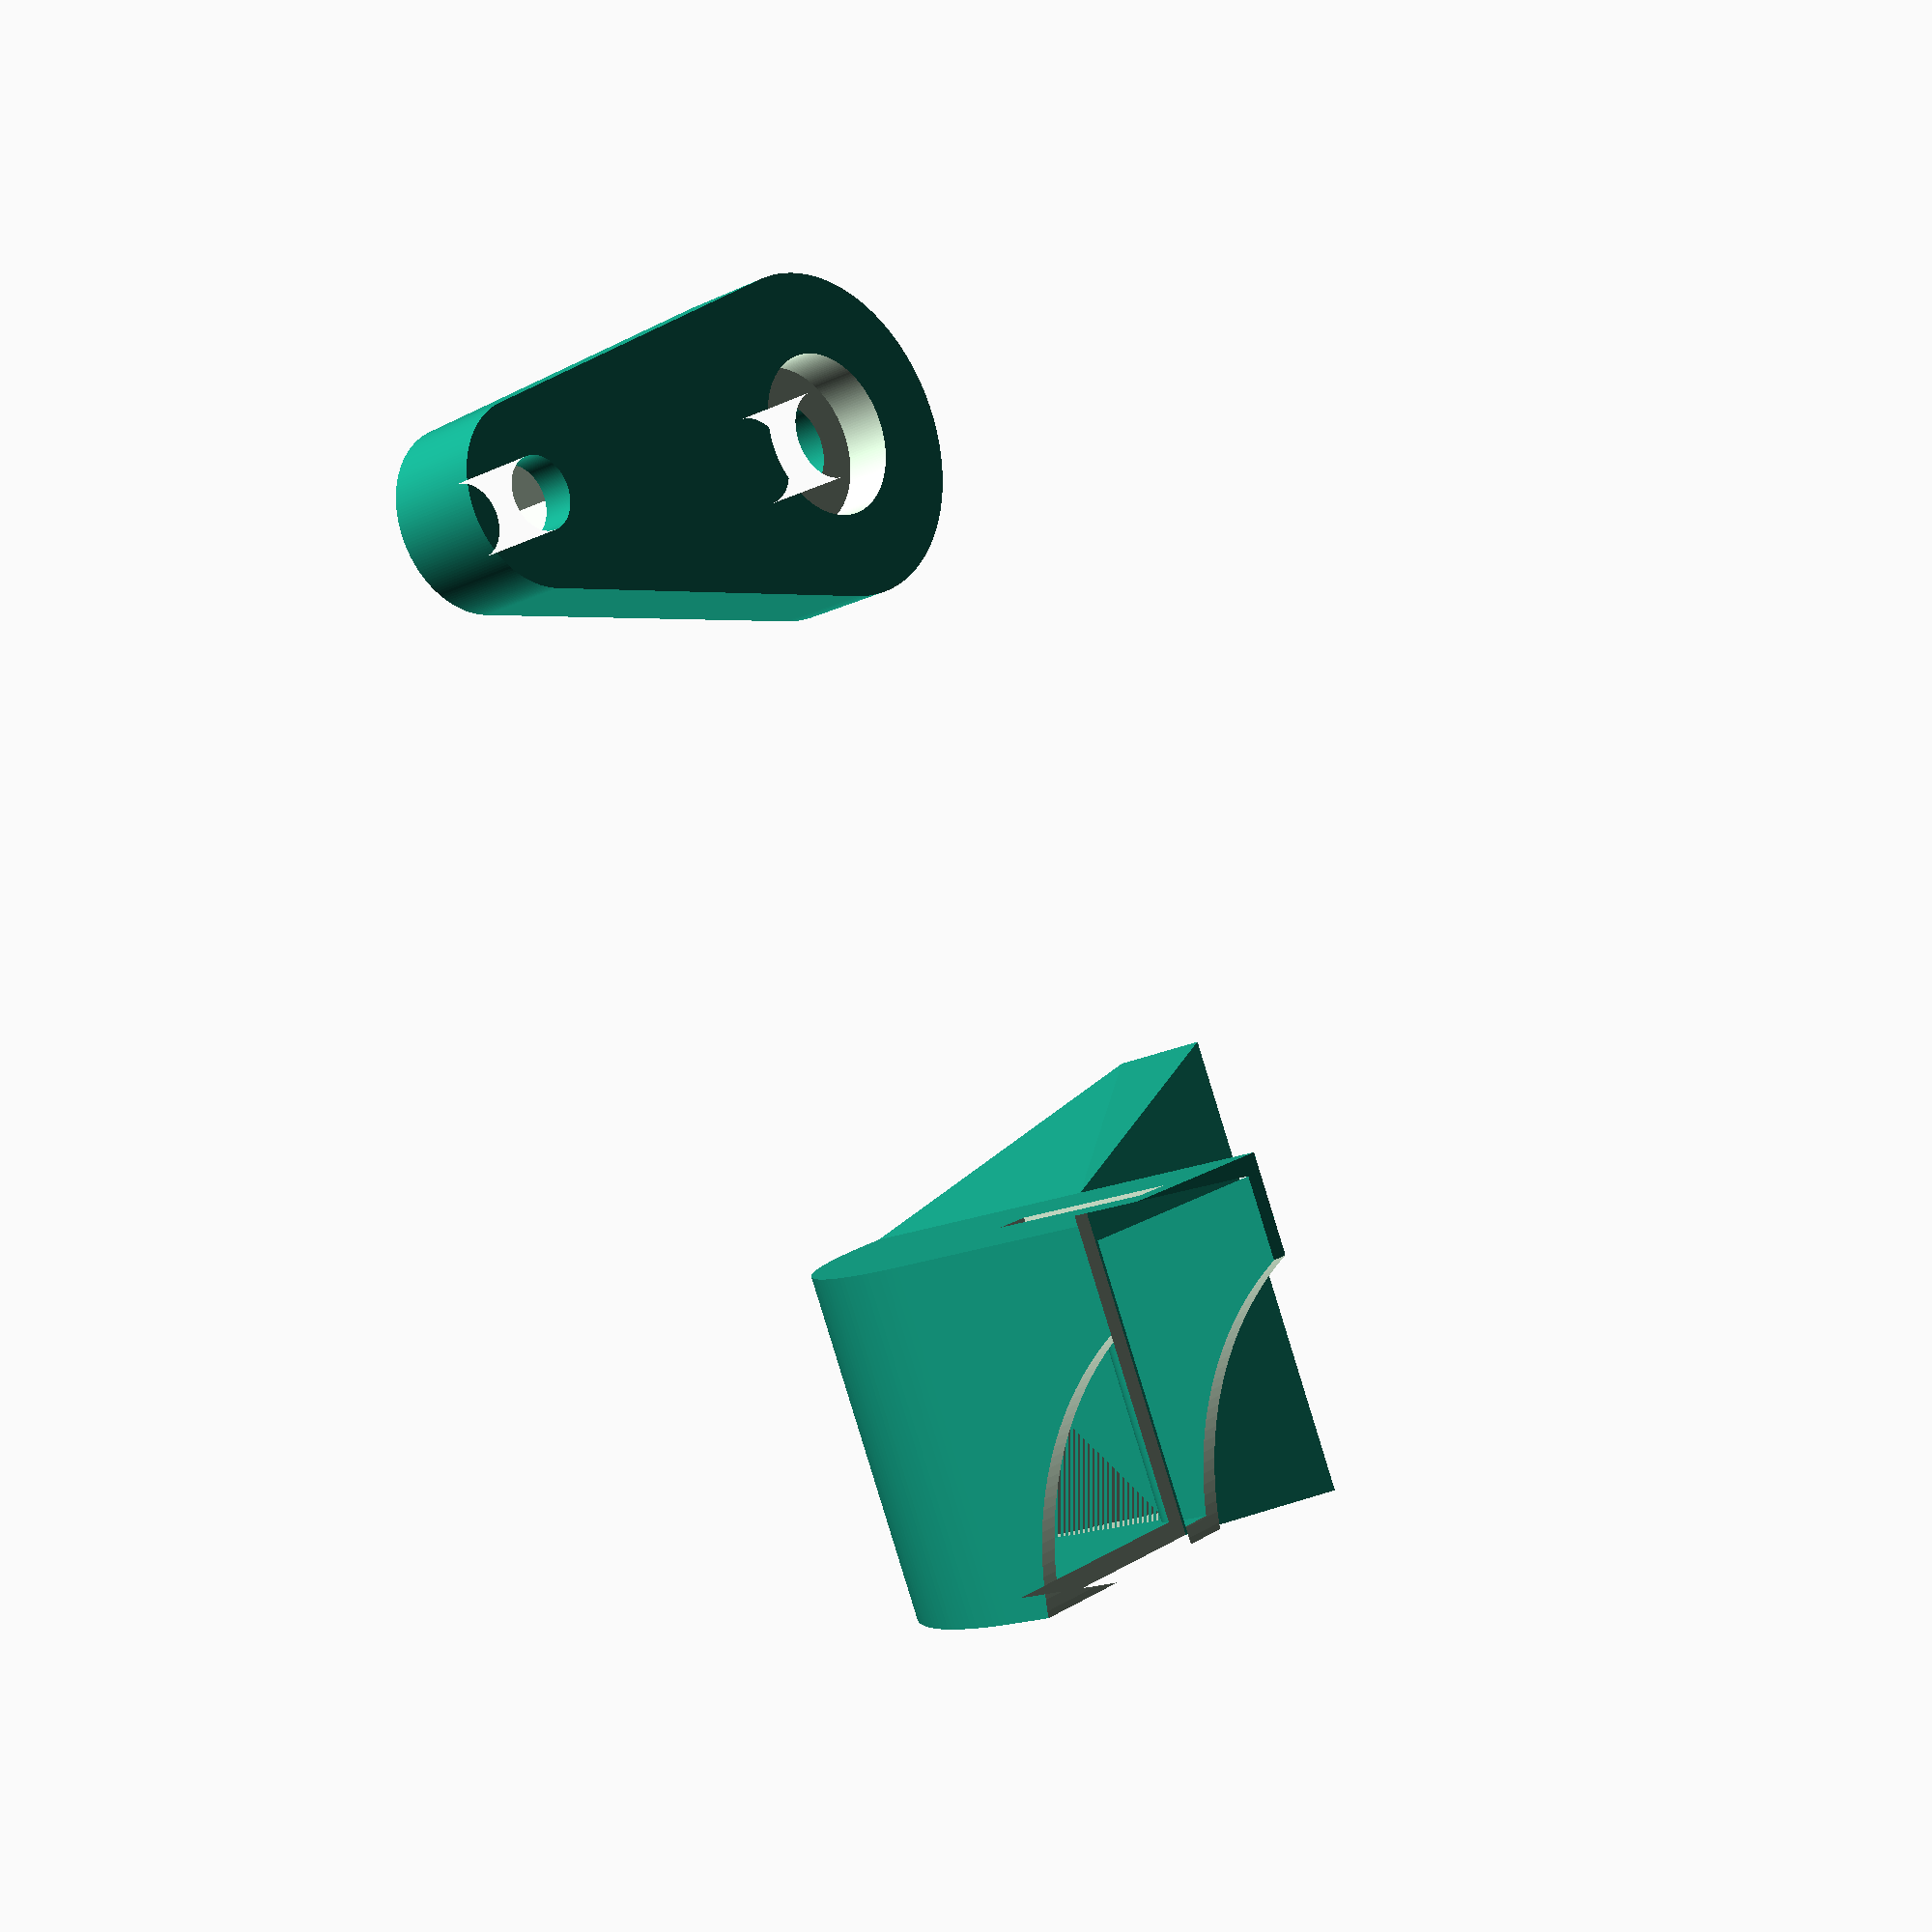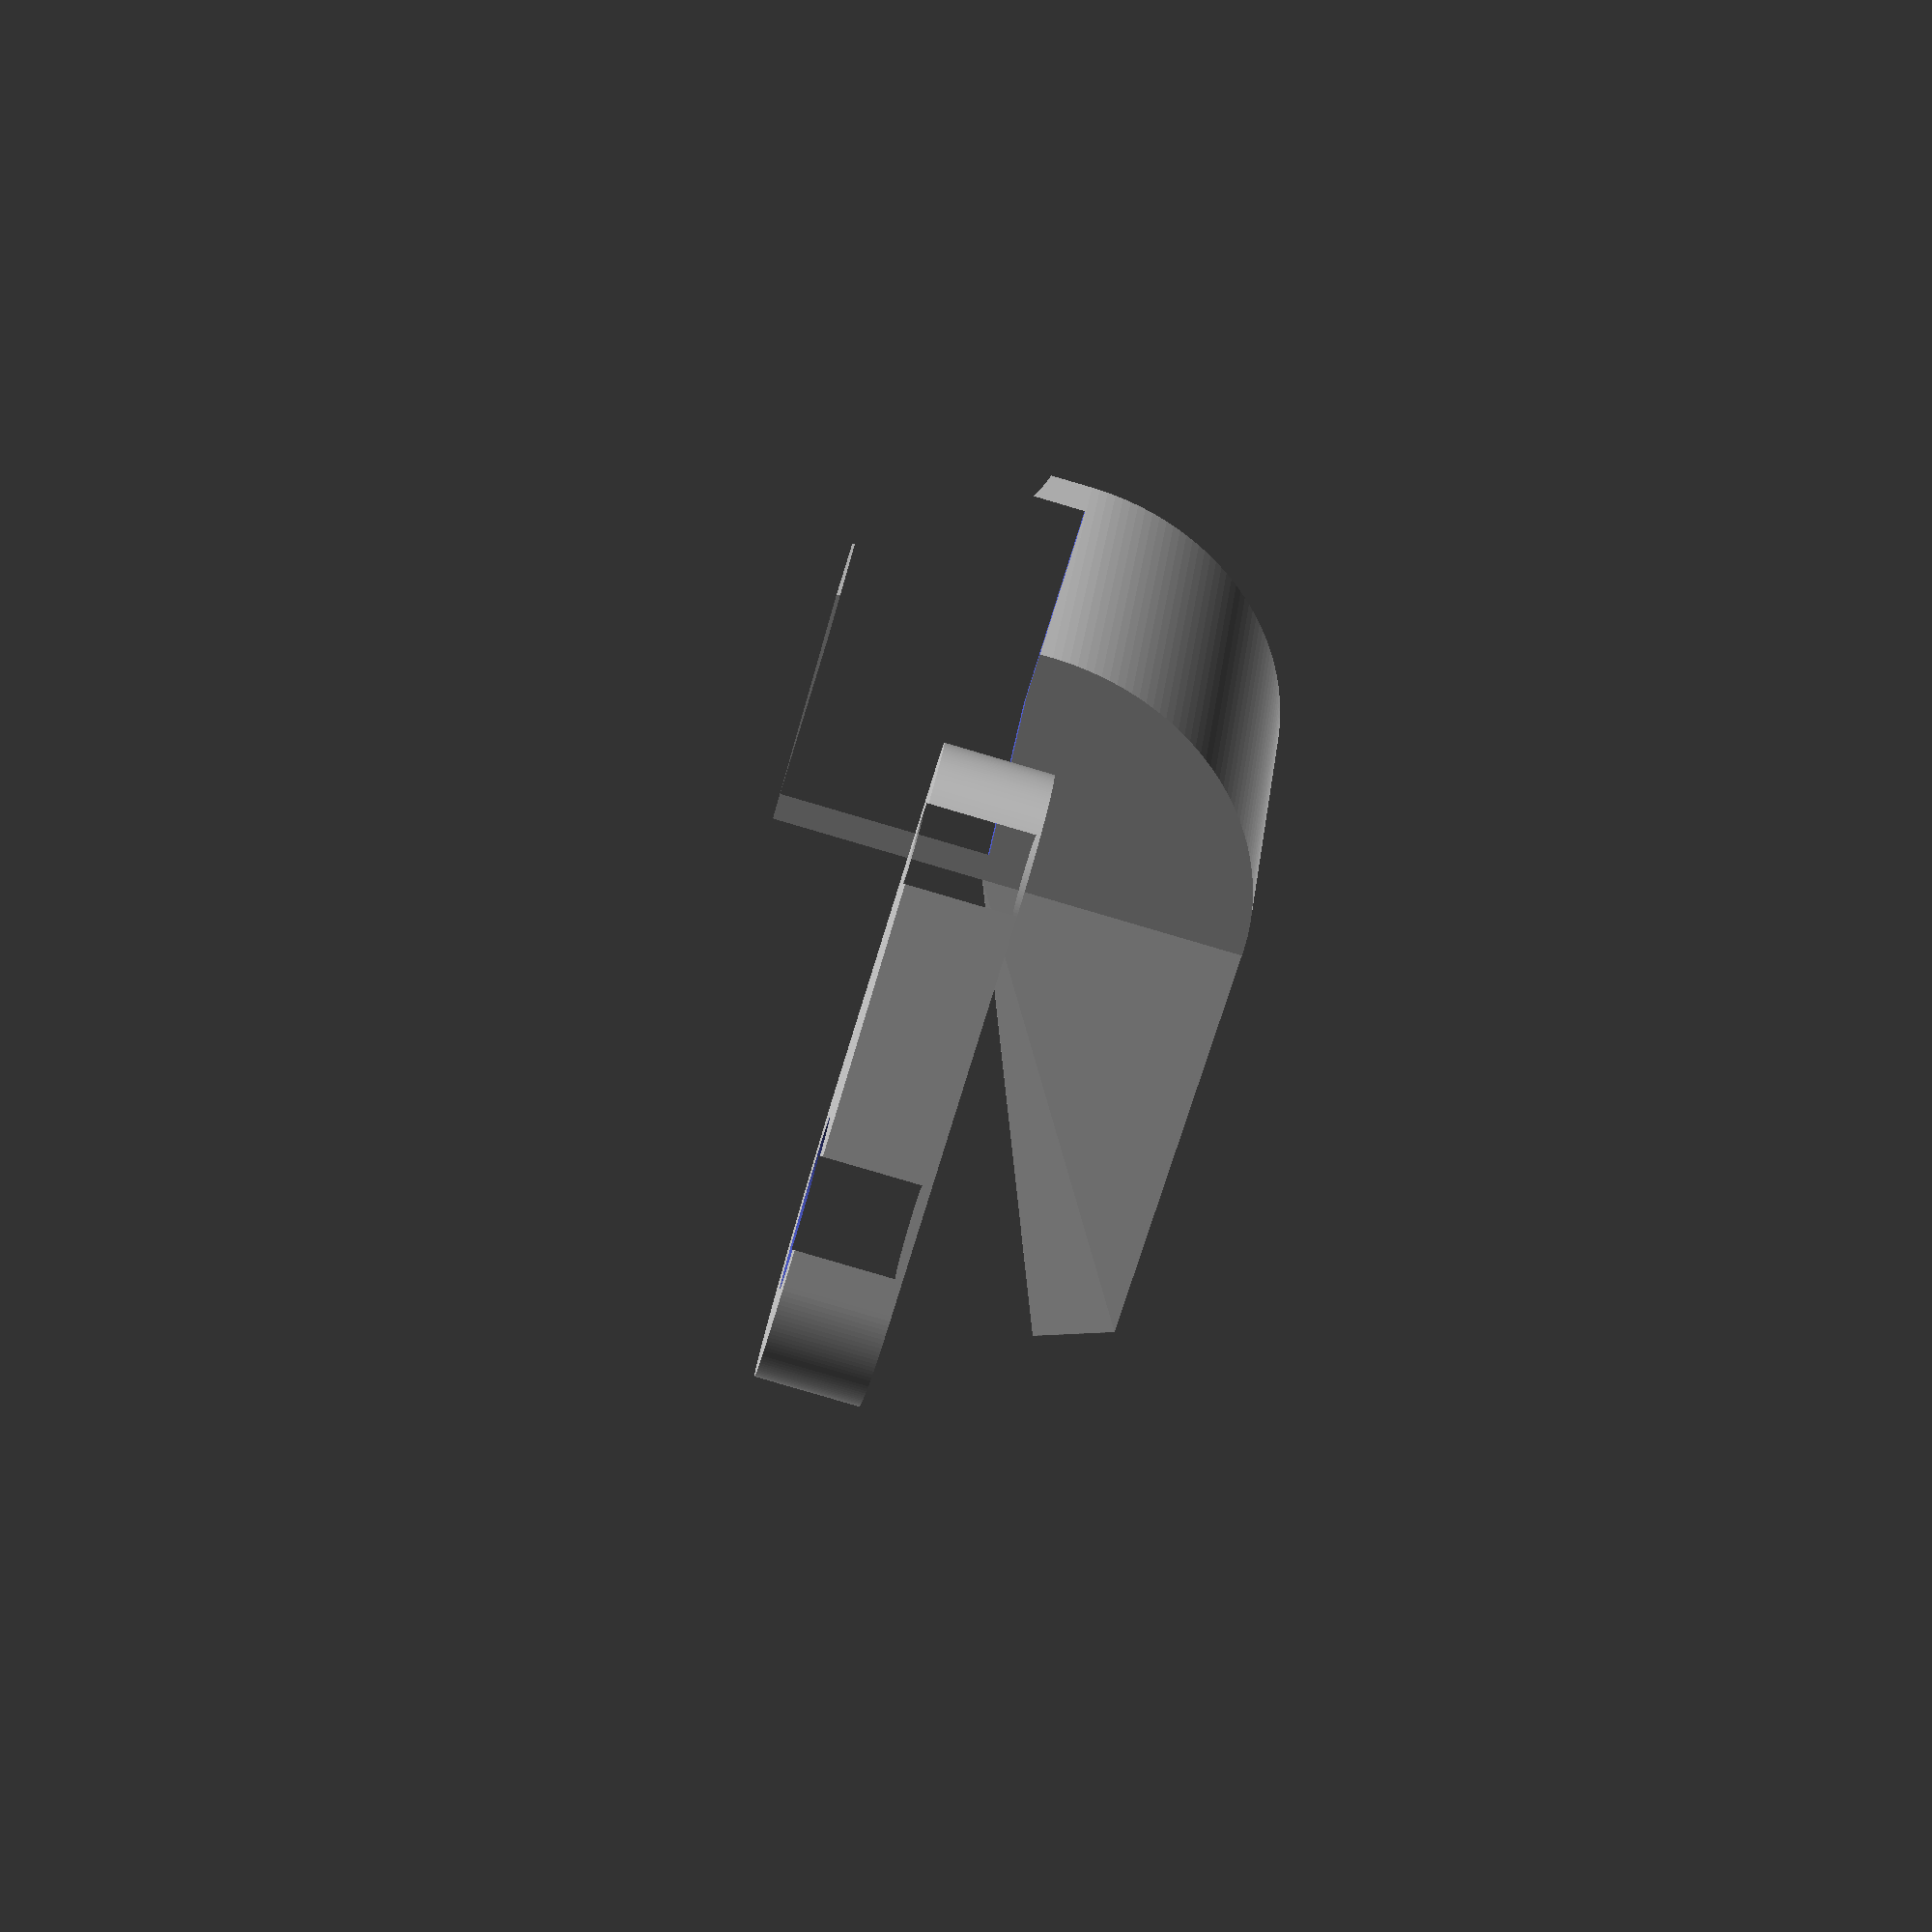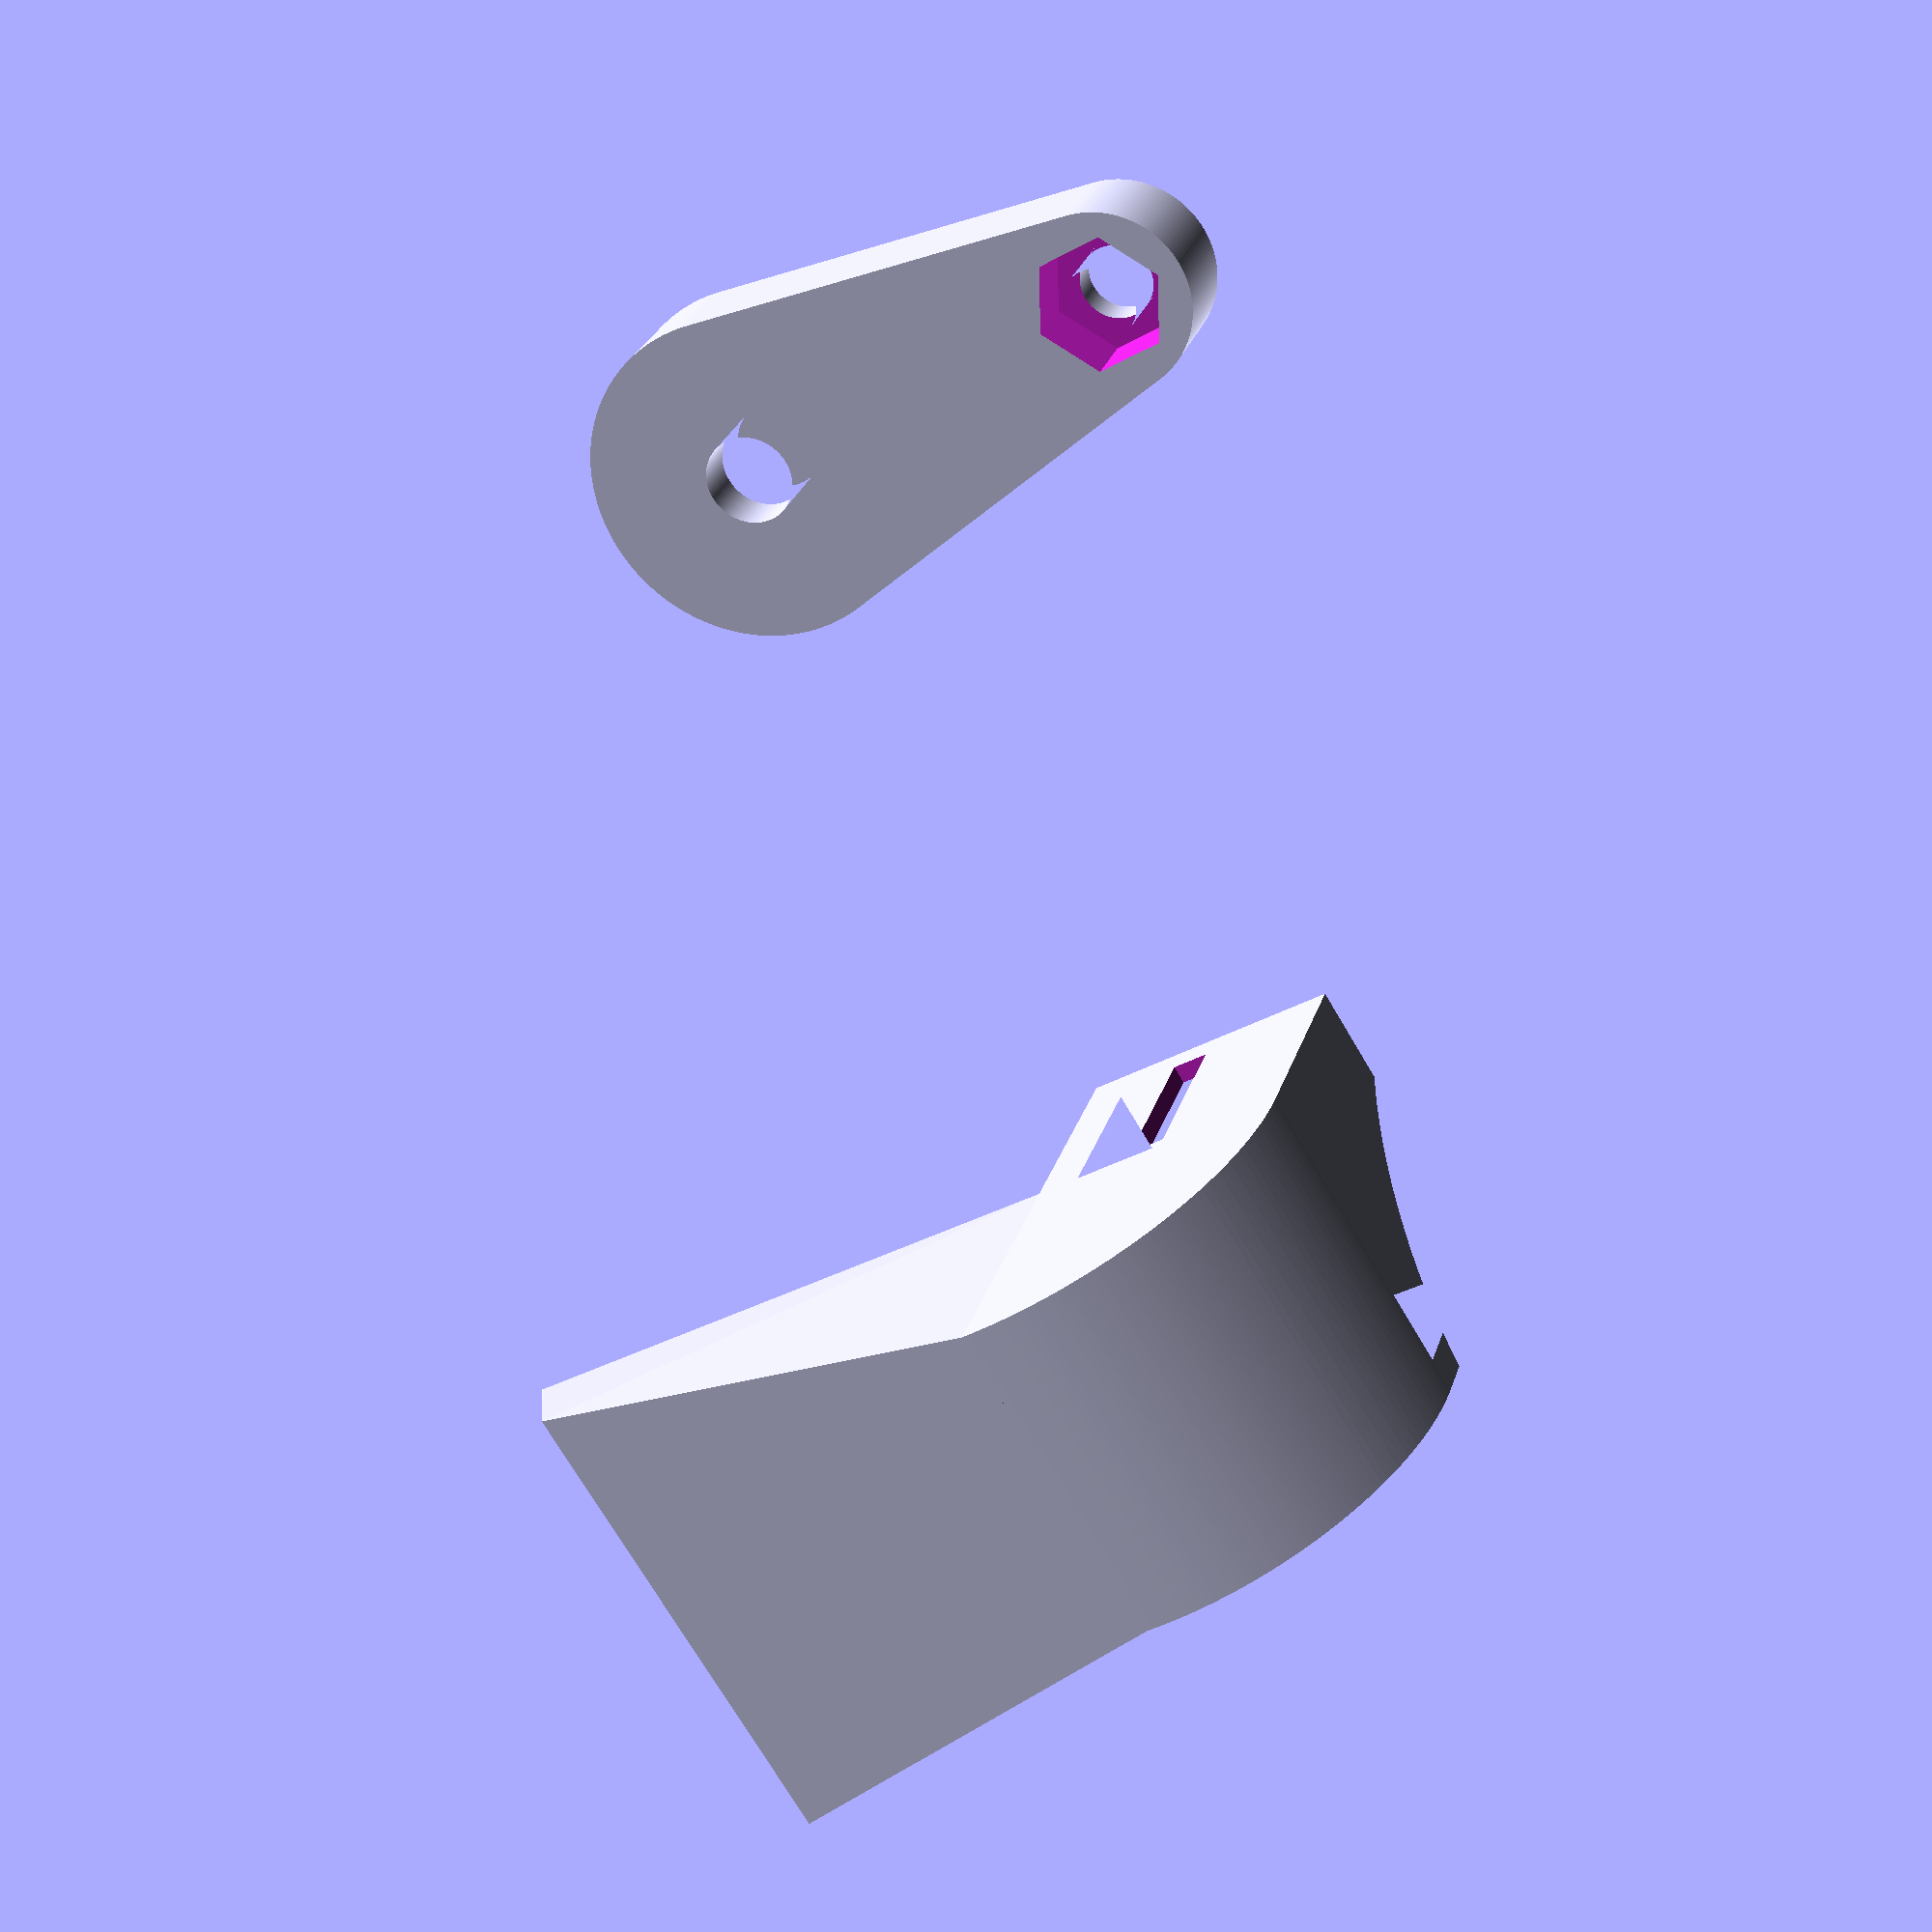
<openscad>
/* [Fan Duct General] */
// Dimensions of fan duct outlet
tipLength = 30;
tipWidth = 3;
// How far from elbow is the tip?
tipDistance = 30;

// Choose duct angle
elbowAngle = 90;
elbowInnerRadius = 0.01;

// thickess of printed duct
thickness = 1.2;

/* [Fan Duct Advanced] */
// Length and width of the outlet on the fan itself
outerLength = 20;
outerWidth = 15.15;

// Location and dimensions of notch for snap fit.  Don't change unless different fan type
notchLength = 10.85; 
notchWidth = 1.9;
// Notch is not centered, this value represents how far from center it is
notchOffset = 0.91; 
notchFromEdge = 1;
notchClearance = 0.5;

// Offsets for center of fan for relief cut into fan duct
cy = 25;
cz = 25;
r = 22.5;

// Level of detail
$fn=200;


/* [Mount Settings] */
// Total thickness
mountThickness = 6;
// Distance between fan bolt and base bolt
separation = 25;

// Circle on base side
baseMountDiameter = 20;
// Bolt hole with some clearance
baseBoltDiameter = 5.4;
// Thickness under bolt head
baseBoltHeight = 3;
// Bolt head diameter plus clearance
baseBoltCounterbore = 10;

// Circle on fan side
fanMountDiameter = 11;
// Bolt hole with some clearance
fanBoltDiameter = 4.4;
// Distance between flats
nutDiameter = 7;
// Thickness under nut
nutHeight = 2;


tipAngle = asin((outerWidth - tipWidth) / tipDistance);


fanDuct();
translate([0,-50]) fanMount();


module ductInner() {
  square([outerWidth, outerLength]);  
}

module ductOuter() {
  translate([-thickness,-thickness]) square([outerWidth + thickness*2, outerLength + thickness * 2]);  
}

module nozzleTipInner() {
  translate([-tipWidth/2,0]) square([tipWidth, tipLength]);  
}

module nozzleTipOuter() {
  th = thickness / cos(tipAngle);
  translate([-tipWidth/2-th,-thickness]) square([tipWidth + th*2, tipLength + thickness*2]);  
}

module snapFit() {
  difference(){
    translate([-outerWidth/2,0]) 
      linear_extrude(notchFromEdge+notchClearance/2+notchLength+2) 
        difference() {
          ductOuter();
          ductInner();
        }
    translate([-(notchWidth+notchClearance)/2-notchOffset,-notchLength/2,notchFromEdge-notchClearance/2]) 
      cube([notchWidth+notchClearance,outerLength/2,notchLength+notchClearance]);
    translate([0,cy,cz]) 
      rotate([0,90,0]) cylinder(r=r, h=outerWidth*2,center=true);
  }
}

module elbow() {
  x = (outerWidth+thickness*2+elbowInnerRadius)*2;
  translate([-elbowInnerRadius-outerWidth/2-thickness,0]) 
    difference() {
      rotate([-90,0,0])
        rotate_extrude(convexity=10) 
          translate([elbowInnerRadius+thickness,0,0]) difference() {
              ductOuter();
              ductInner();
            }
      translate([0,0,x/2]) cube([x,(outerLength+thickness*2)*2,x], center=true);
      rotate([0,elbowAngle-90,0]) translate([-x/2,0,0]) cube([x,(outerLength+thickness*2)*2,x], center=true);
    }
}

module nozzle() {
  translate([-elbowInnerRadius-thickness-outerWidth/2,0]) 
  rotate([0,elbowAngle,0])
  translate([elbowInnerRadius+thickness,0,0])   
  difference() {
    hull() {
      linear_extrude(0.02) ductOuter();
      translate([outerWidth-cos(tipAngle)*(tipWidth)/2,(outerLength-tipLength)/2,-tipDistance]) 
        rotate([0,-tipAngle,0]) 
          linear_extrude(0.02) nozzleTipOuter();
    }
    hull() {
      linear_extrude(0.02) ductInner();
      translate([outerWidth-cos(tipAngle)*tipWidth/2,(outerLength-tipLength)/2,-tipDistance]) 
        rotate([0,-tipAngle,0]) // angle the tip
          translate([0,0,-0.01]) linear_extrude(0.02) nozzleTipInner();
    }
  }
}


module fanDuct() {
  rotate([0,90-elbowAngle,0]) {
    snapFit();
    elbow();
    nozzle();
  }
}

module fanMount() { 
  difference() {
    linear_extrude(mountThickness)
    difference() {
      hull() {
        circle(d=baseMountDiameter);
        translate([separation,0]) circle(d=fanMountDiameter);
      }
      circle(d=baseBoltDiameter);
      translate([separation,0]) circle(d=fanBoltDiameter);
    }
    translate([separation,0,-nutHeight]) rotate([0,0,0]) cylinder(d=nutDiameter*2/sqrt(3), h=mountThickness, $fn=6);
    translate([0,0,baseBoltHeight]) cylinder(d=baseBoltCounterbore, h=mountThickness);
  }
}





</openscad>
<views>
elev=17.3 azim=154.6 roll=313.3 proj=p view=wireframe
elev=82.5 azim=27.7 roll=73.6 proj=p view=solid
elev=152.1 azim=31.7 roll=343.9 proj=p view=wireframe
</views>
